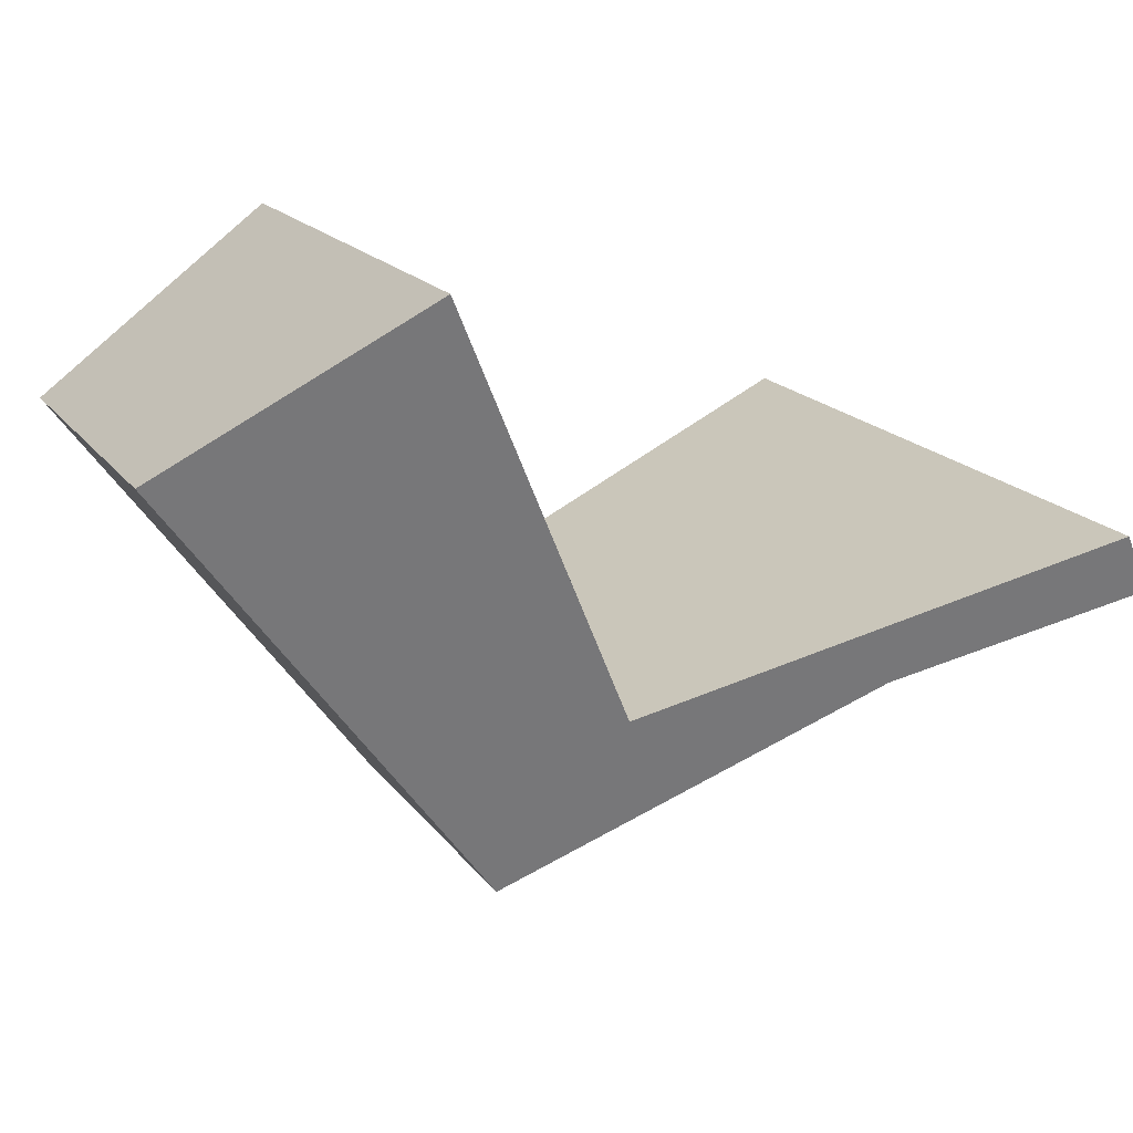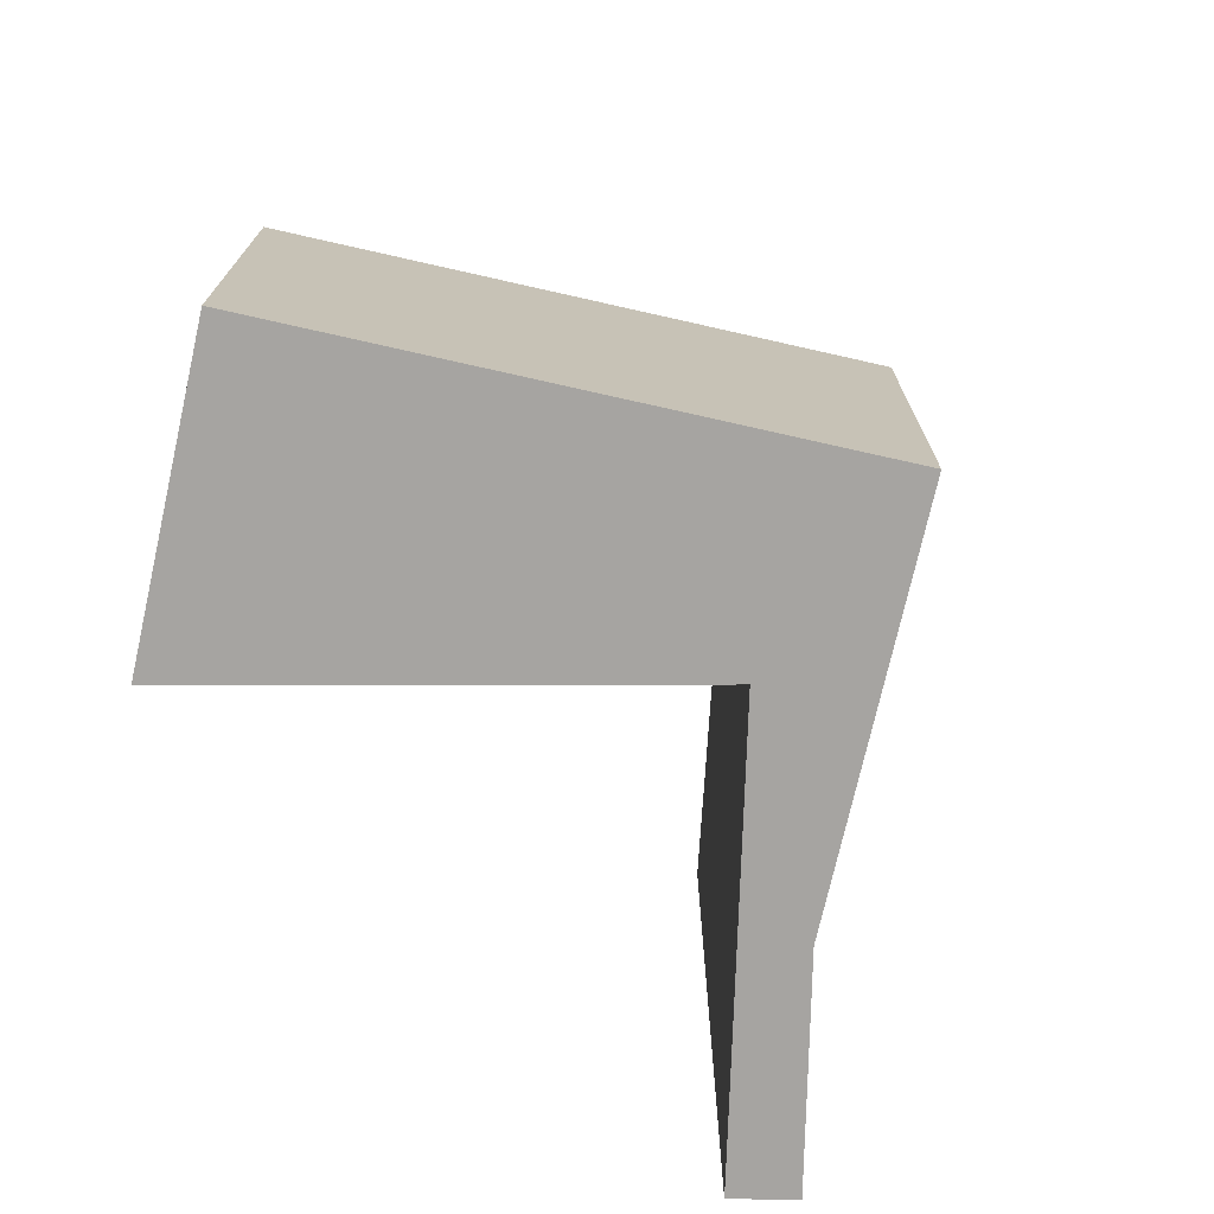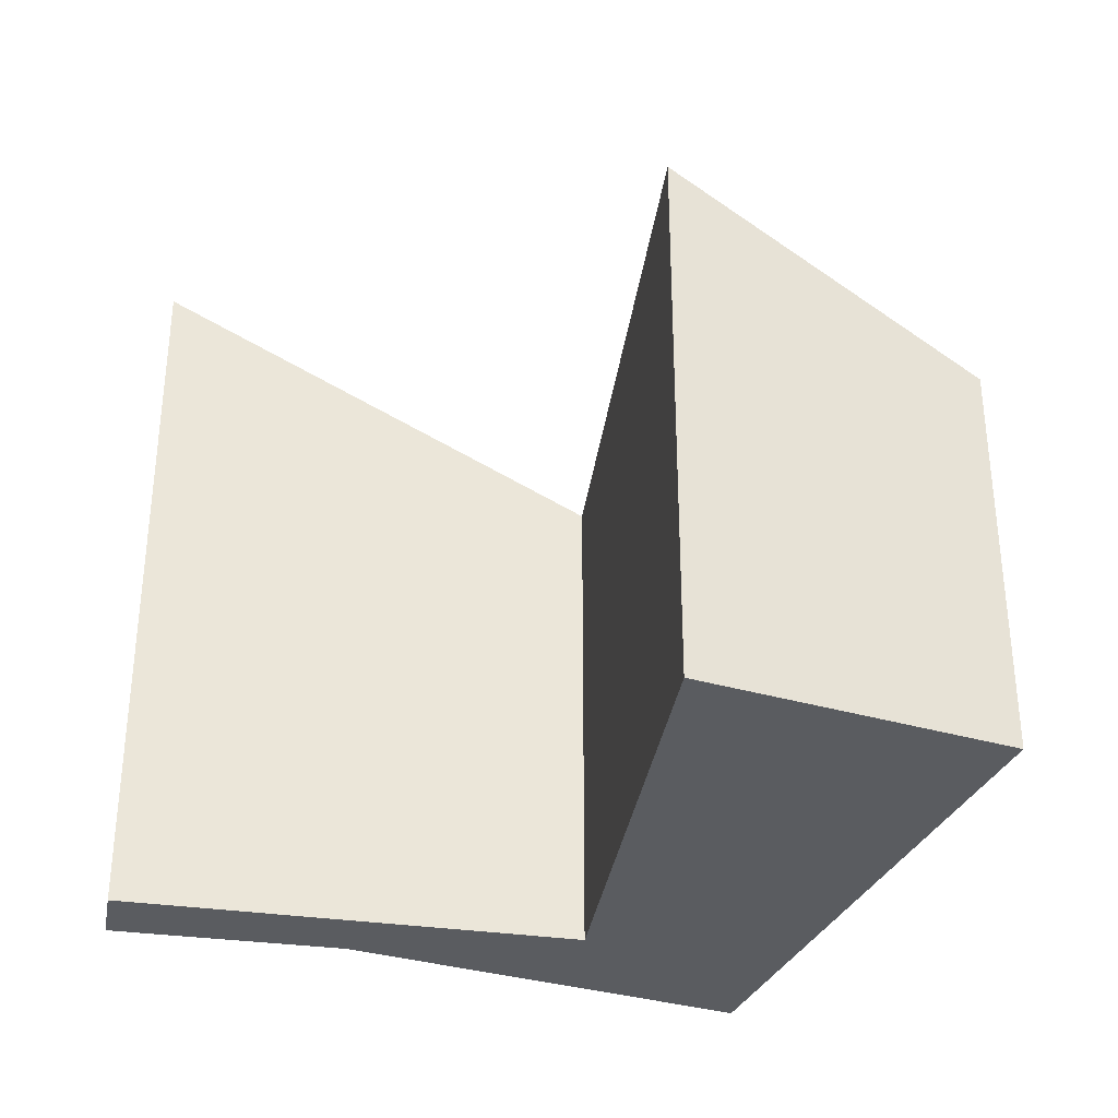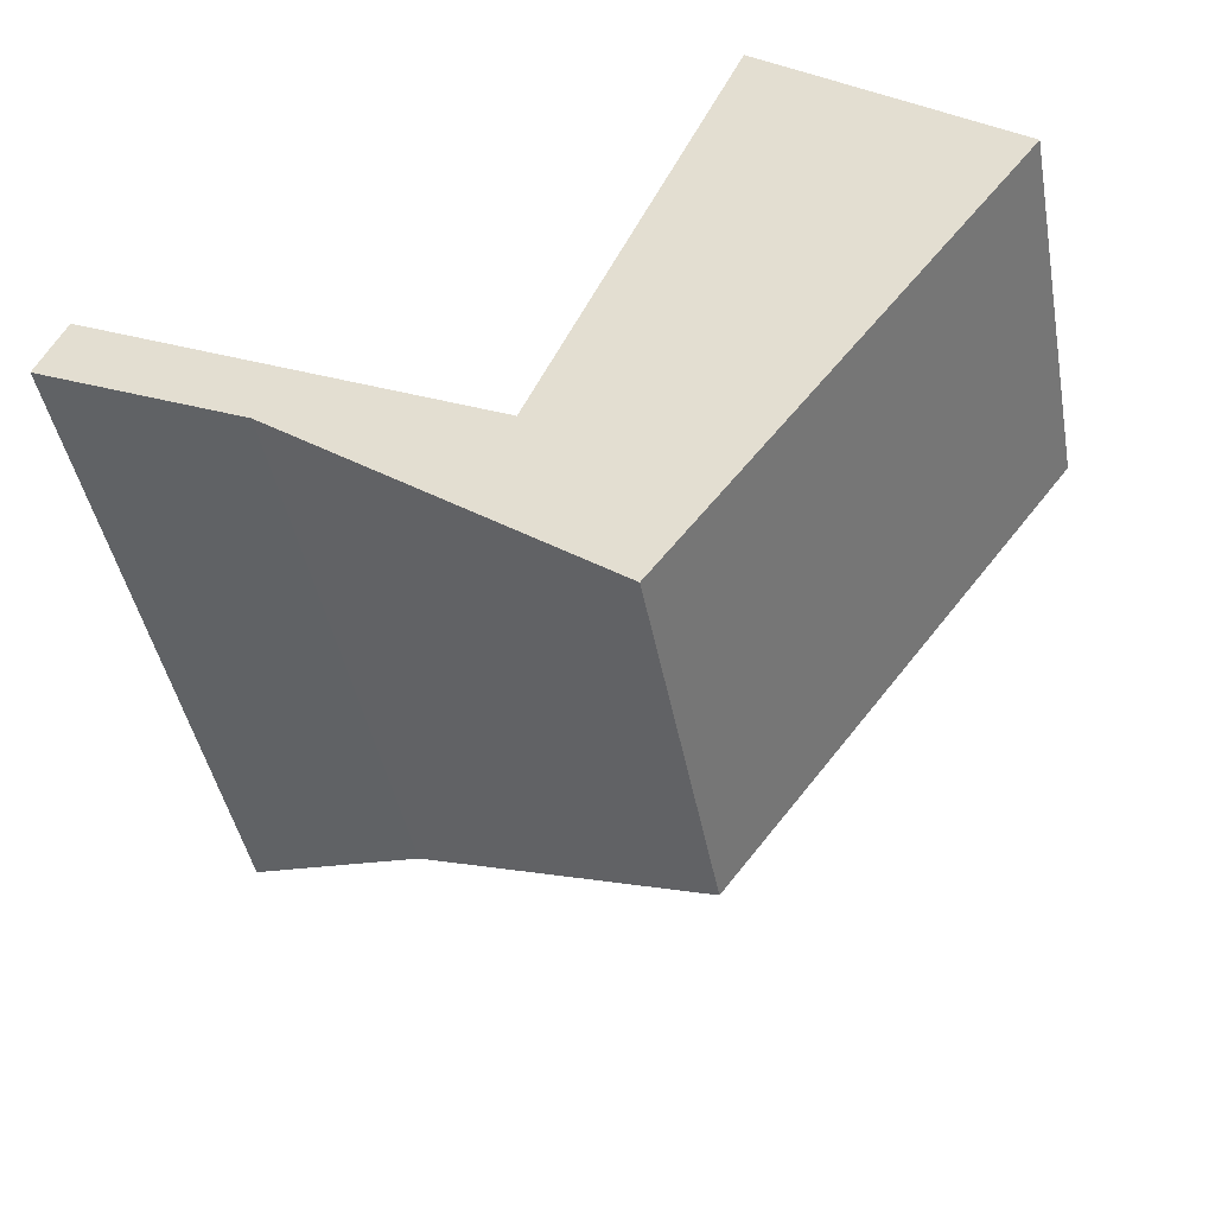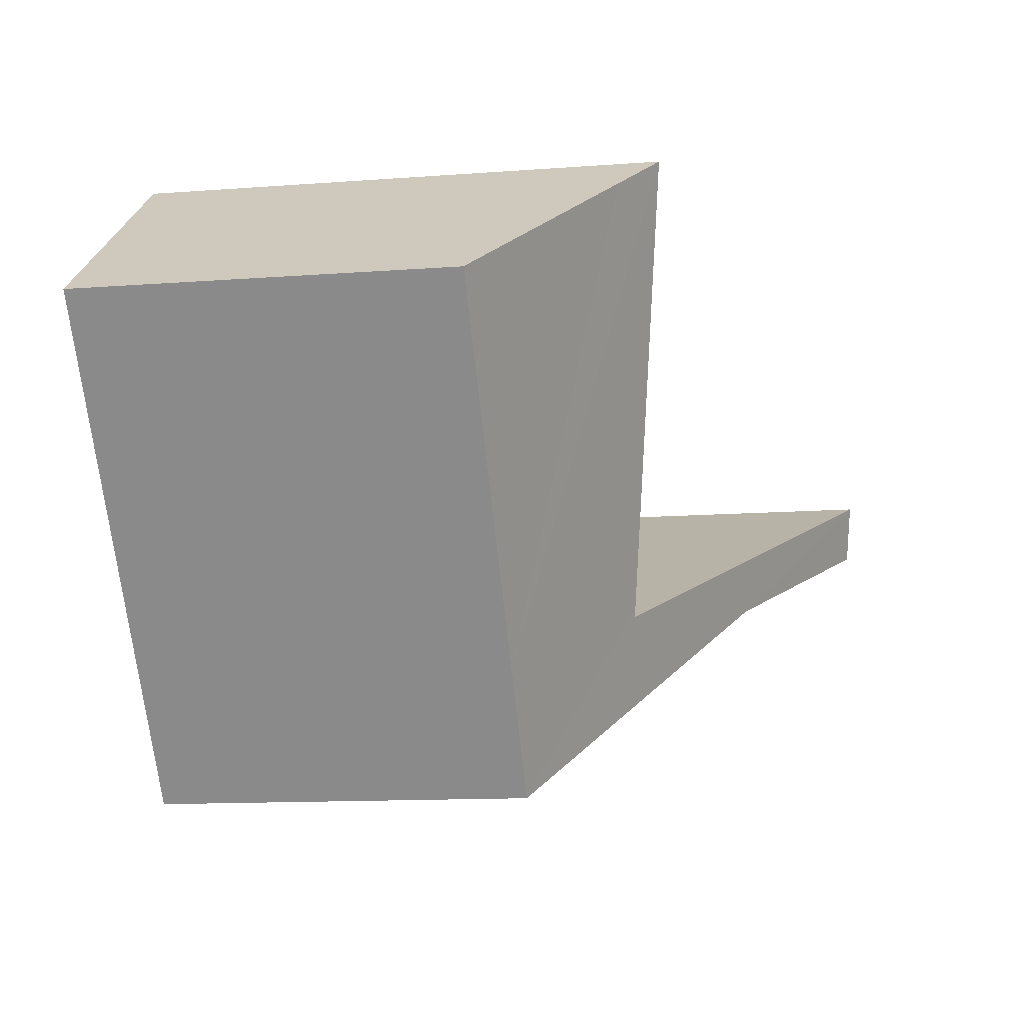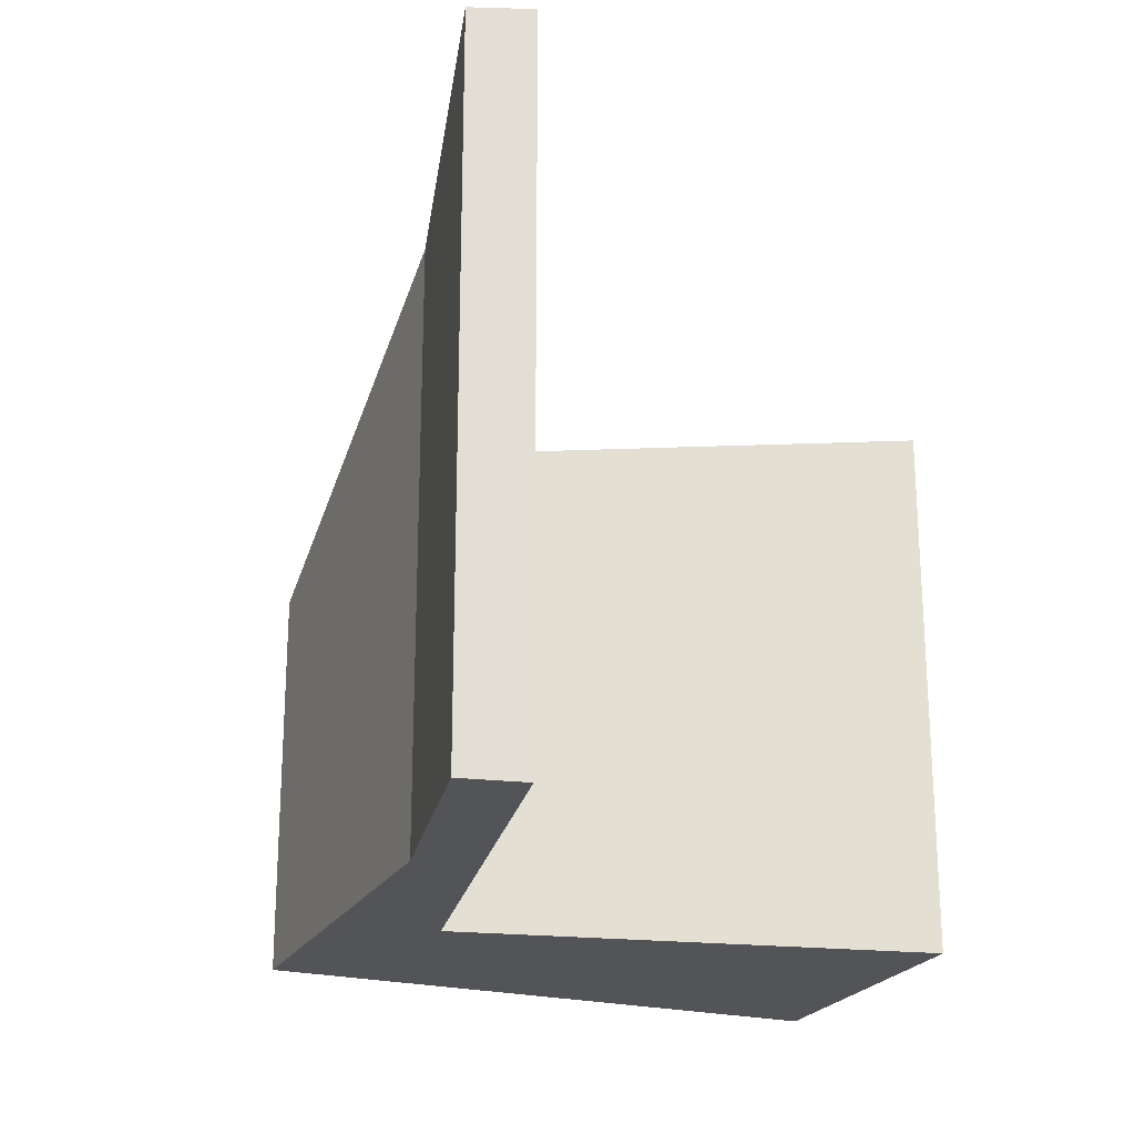
<metadata>
{"format":"obj","ext":"obj","renderer":"f3d","projection":"perspective","resolution":1024,"background":"white","views":[{"elev":17.1,"azim":156.3,"up":"+Z"},{"elev":-73.5,"azim":114.4,"up":"+Y"},{"elev":-34.0,"azim":15.4,"up":"+Y"},{"elev":-43.4,"azim":10.5,"up":"+Z"},{"elev":-12.5,"azim":100.0,"up":"+Z"},{"elev":-23.0,"azim":-75.5,"up":"+Y"}]}
</metadata>
<code>
v  0.295 7.558 0.614
v  2.175 6.288 -1.045
v  0 7.489 4.586e-16
v  4.548 5.191 -1.486
v  5.588 4.113 -3.629
v  4.589 5.202 -1.395
v  5.28 5.392 0.137
v  6.656 5.77 3.186
v  6.548 4.113 -2.362
v  7.249 5.392 2.737
v  9.257 4.113 1.217
v  0.295 -3.76e-17 0.614
v  0 0 0
v  4.548 9.099e-17 -1.486
v  6.656 -1.951e-16 3.186
v  4.589 8.542e-17 -1.395
v  5.28 -8.389e-18 0.137
v  9.257 -7.452e-17 1.217
v  7.249 -1.676e-16 2.737
v  6.548 1.446e-16 -2.362
v  5.588 2.222e-16 -3.629
v  2.175 6.399e-17 -1.045
g defaultobject
f 1 2 3
f 2 1 4
f 2 4 5
f 5 4 6
f 5 6 7
f 5 7 8
f 5 8 9
f 9 8 10
f 9 10 11
f 3 12 1
f 12 3 13
f 14 6 4
f 6 14 7
f 7 14 8
f 8 14 15
f 15 14 16
f 15 16 17
f 12 4 1
f 4 12 14
f 15 10 8
f 10 15 11
f 11 15 18
f 18 15 19
f 18 9 11
f 9 18 20
f 9 20 5
f 5 20 21
f 2 13 3
f 13 2 22
f 5 22 2
f 22 5 21
f 18 19 20
f 15 20 19
f 17 20 15
f 21 20 17
f 14 21 17
f 22 21 14
f 16 14 17
f 12 22 14
f 13 22 12

</code>
